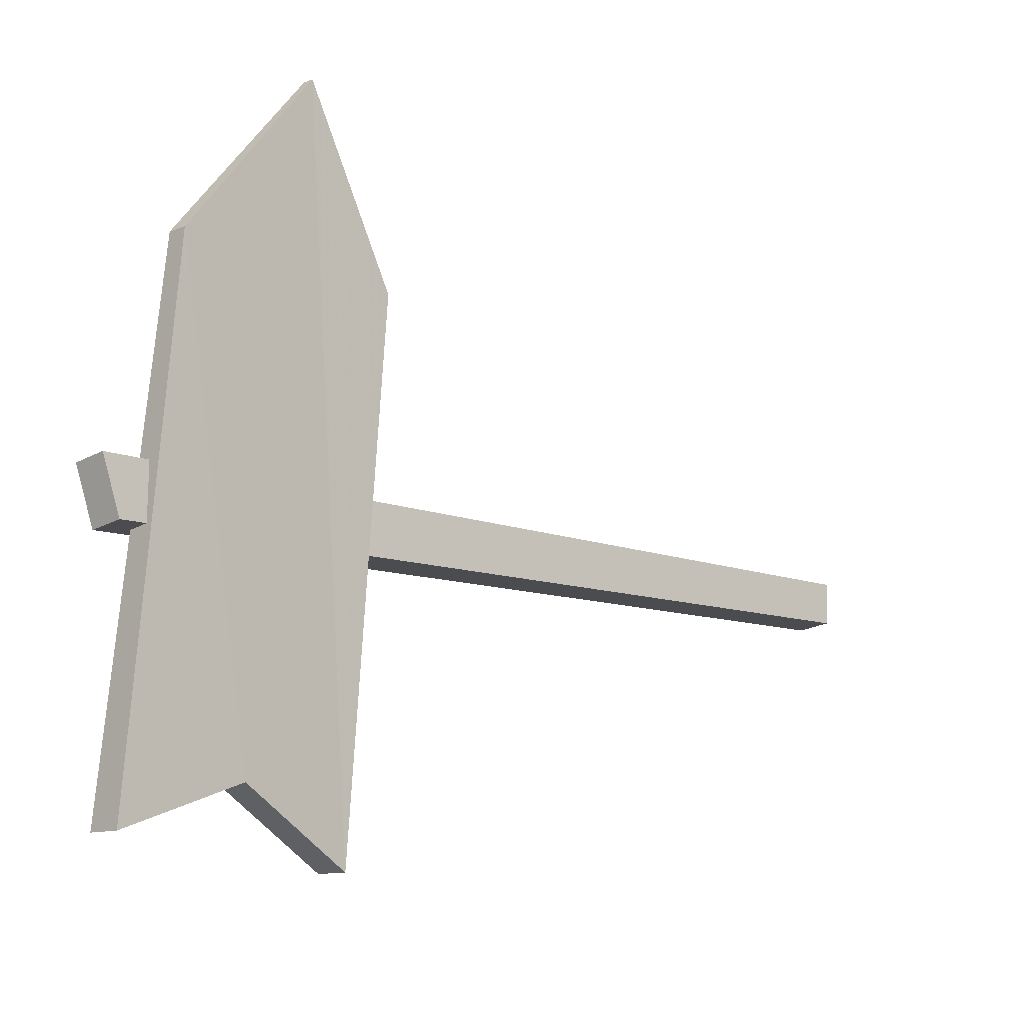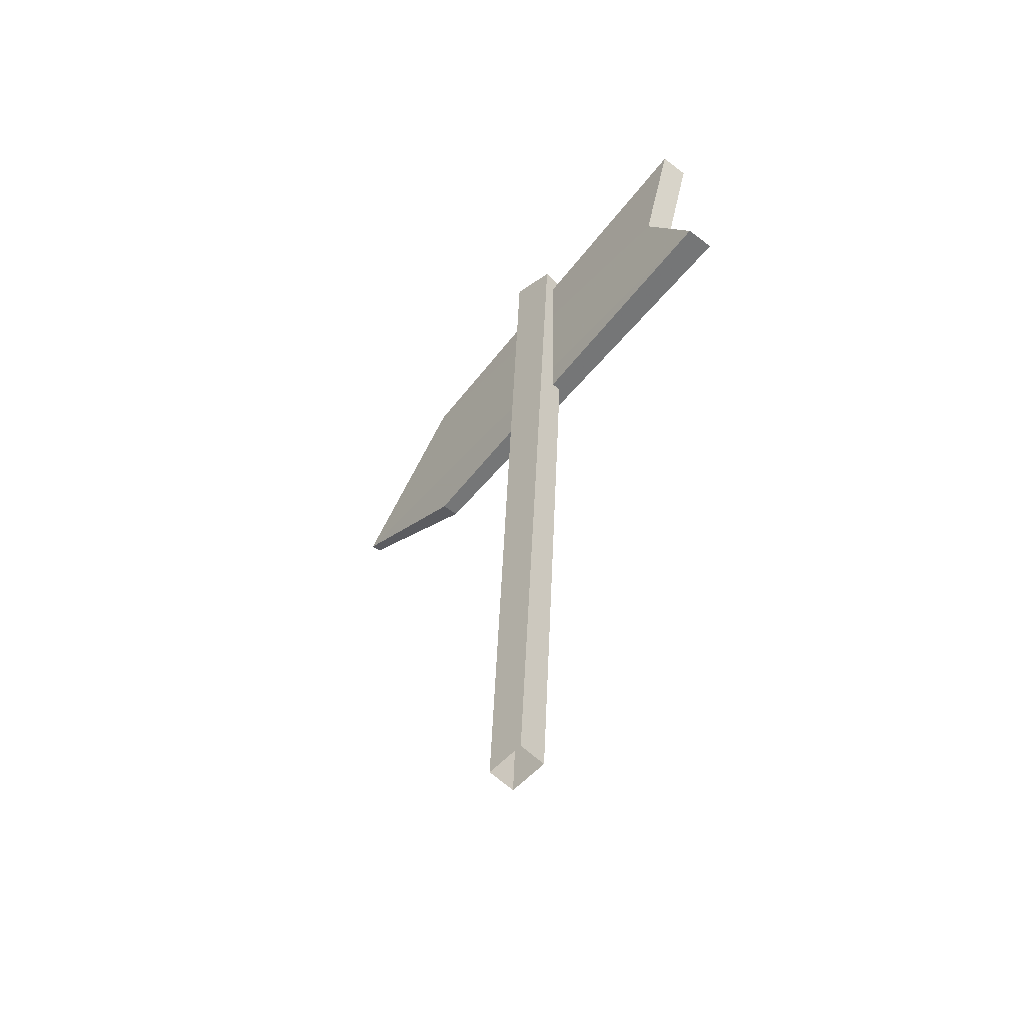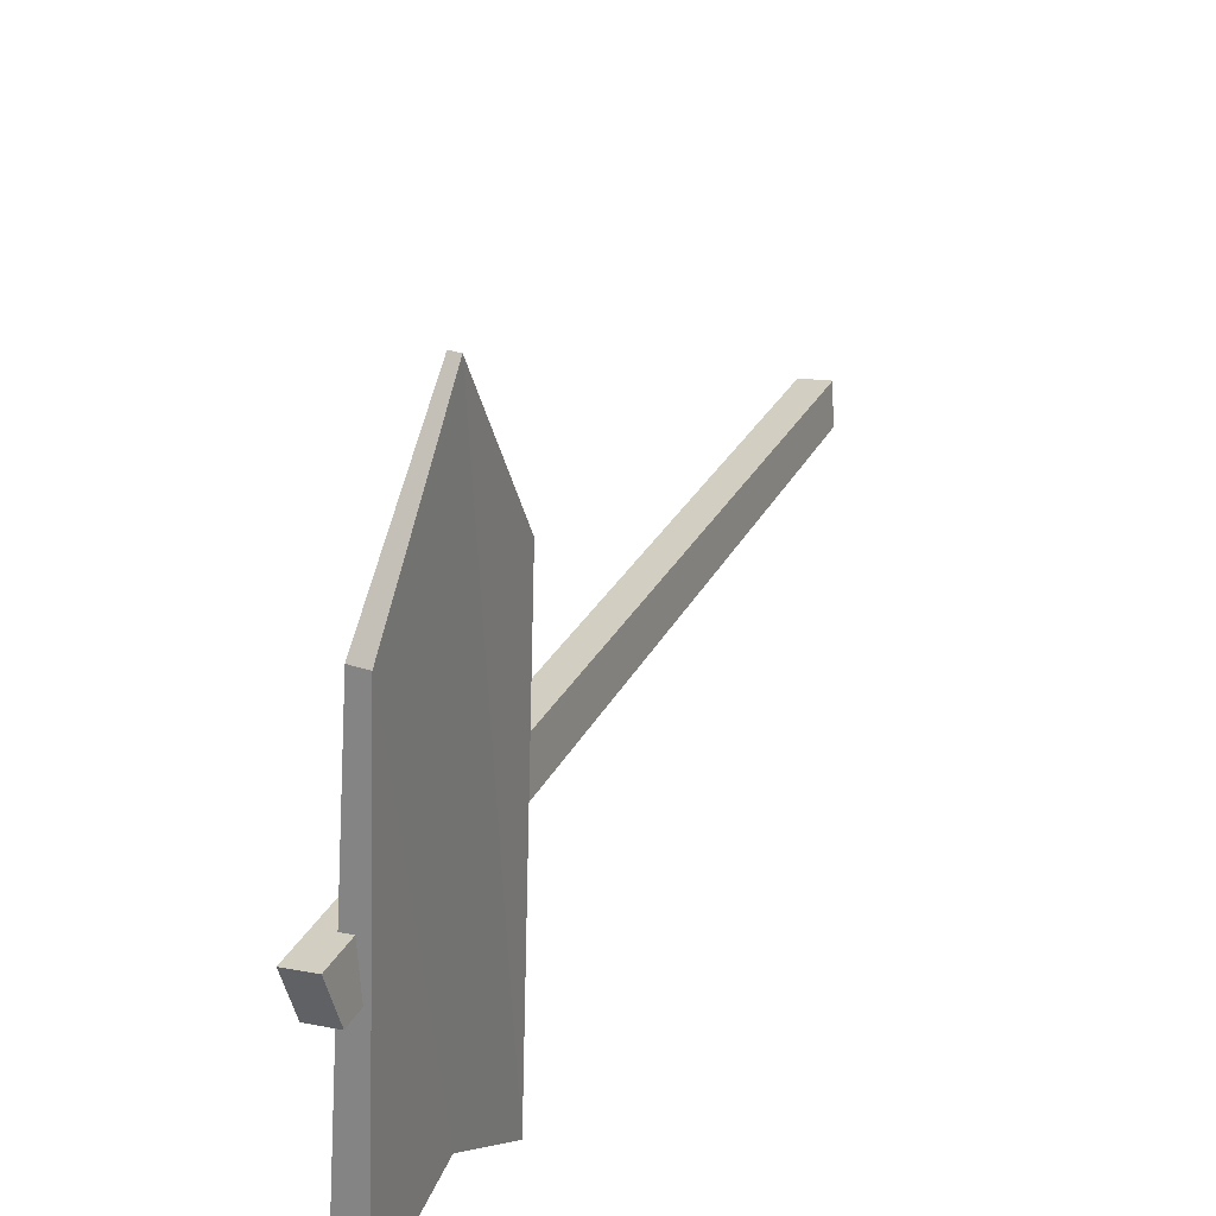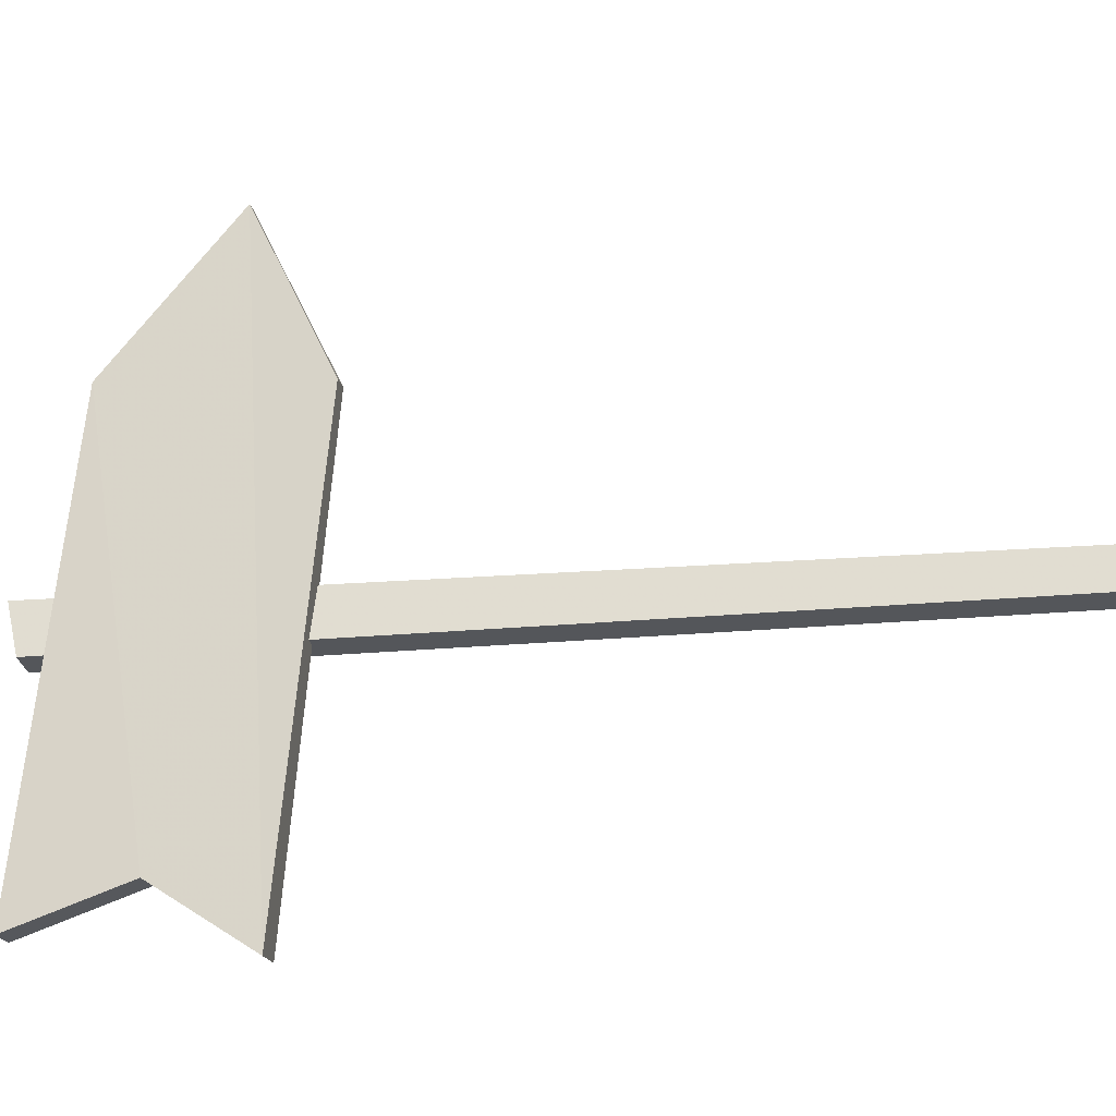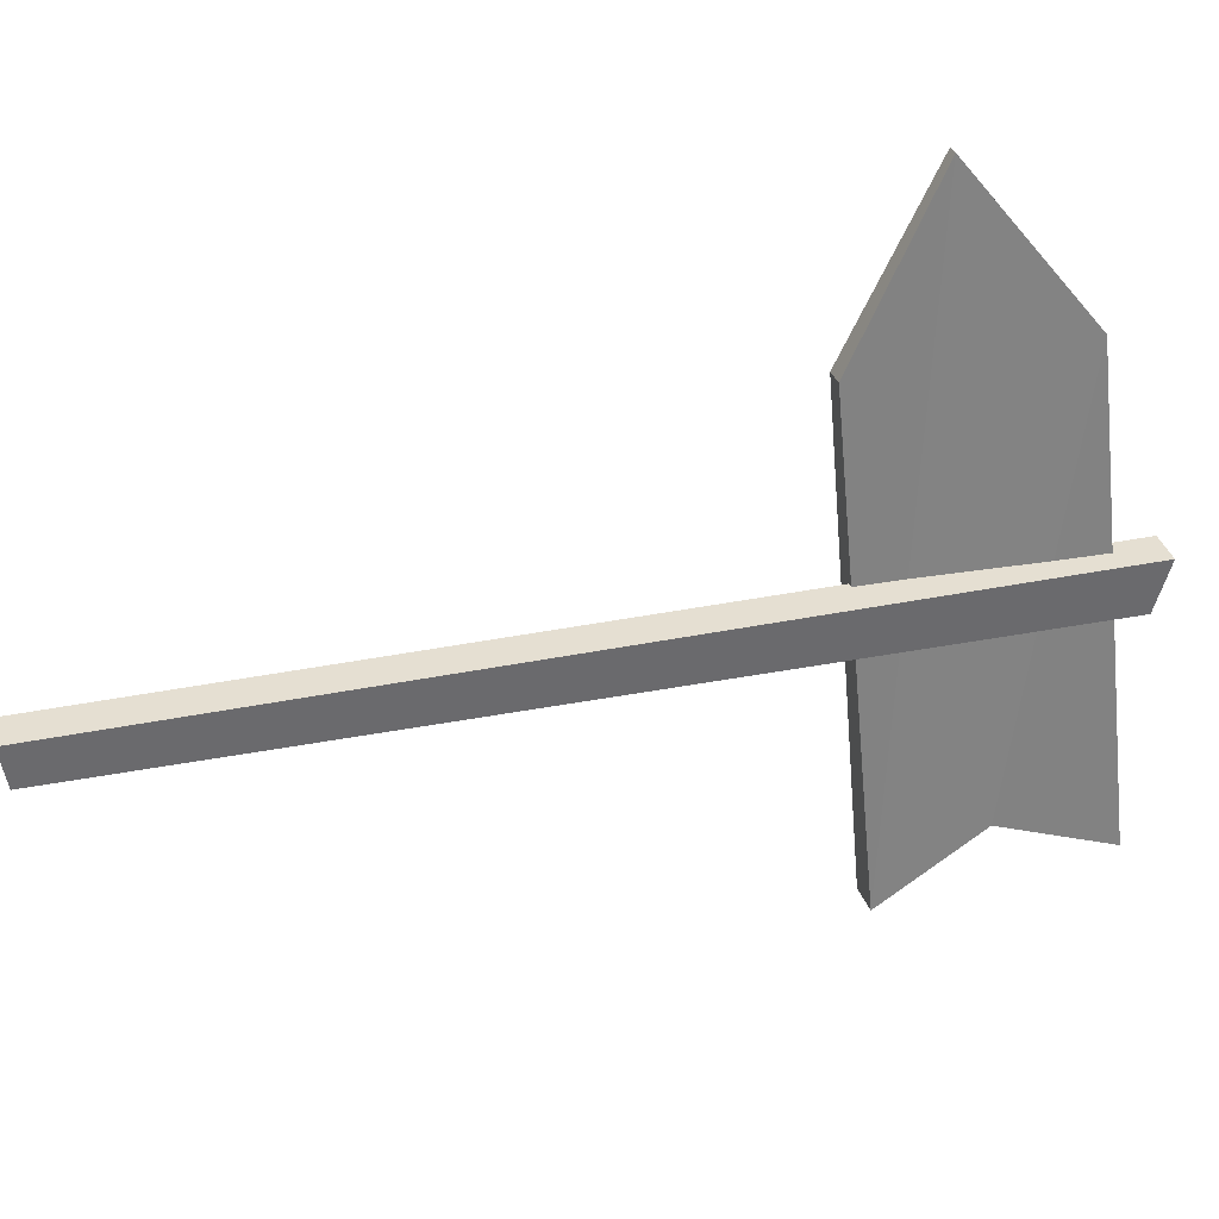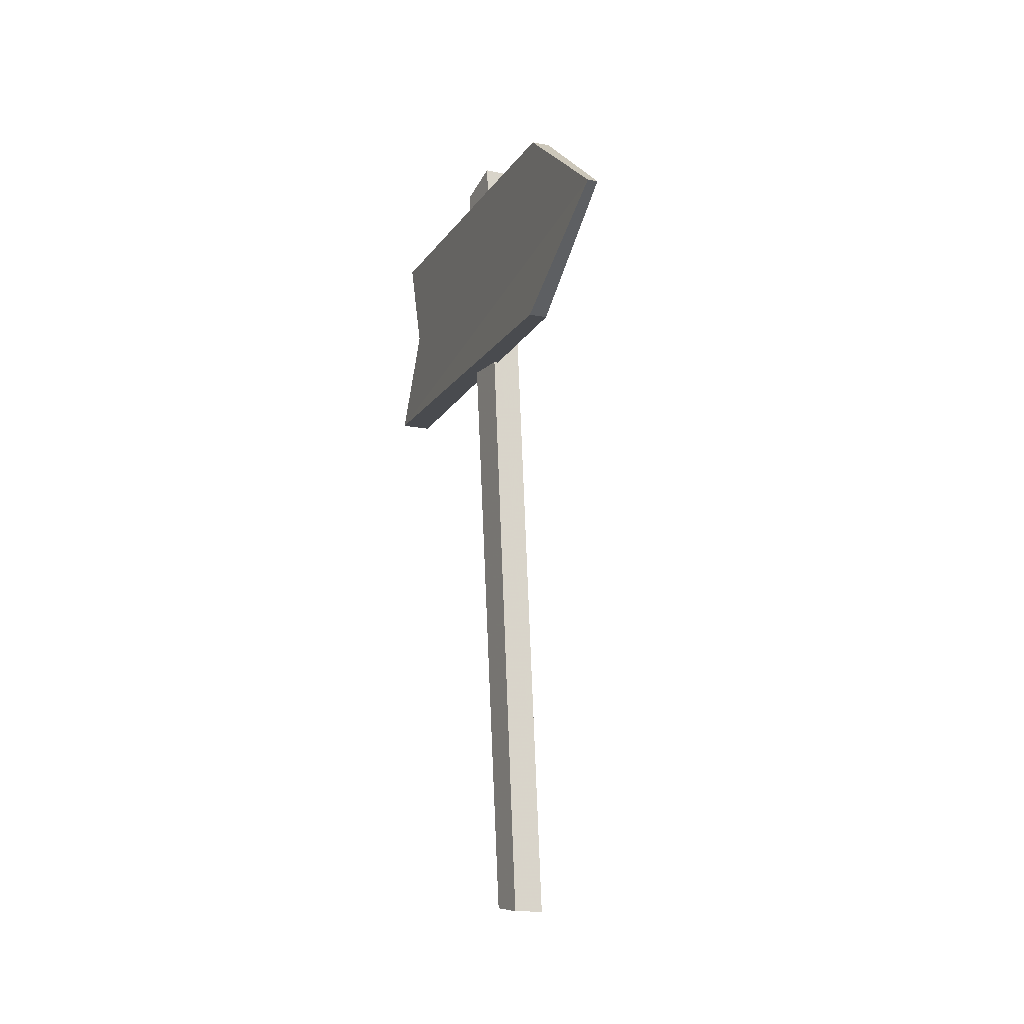
<metadata>
{"format":"obj","ext":"obj","renderer":"f3d","projection":"perspective","resolution":1024,"background":"white","views":[{"elev":-11.0,"azim":-134.9,"up":"+Z"},{"elev":-52.2,"azim":140.9,"up":"+Y"},{"elev":30.0,"azim":-153.8,"up":"+Z"},{"elev":-18.5,"azim":-80.2,"up":"+Z"},{"elev":30.0,"azim":74.0,"up":"+Z"},{"elev":-19.0,"azim":-19.4,"up":"+Y"}]}
</metadata>
<code>
v 0.05041 -0.0233 -0.1265
v 0.08035 -0.06541 0.0994
v -0.1084 5.012 0.05195
v -0.1413 4.94 -0.2303
v -0.1292 -0.02977 -0.104
v -0.09928 -0.07188 0.122
v -0.288 5.005 0.07455
v -0.3209 4.933 -0.2077
v -0.1854 4.933 -1.487
v -0.1854 3.716 -1.614
v -0.2224 3.465 1.049
v -0.2224 4.645 1.115
v -0.2455 3.925 1.984
v -0.1854 4.279 -1.255
v -0.3295 4.645 1.115
v -0.3665 4.933 -1.487
v -0.3665 4.279 -1.255
v -0.3064 3.925 1.984
v -0.3665 3.716 -1.614
v -0.3295 3.465 1.049
f 5 6 7 8
f 1 4 3 2
f 2 3 7 6
f 3 4 8 7
f 4 1 5 8
f 15 16 17 18
f 18 17 19 20
f 12 13 14 9
f 13 11 10 14
f 12 9 16 15
f 9 14 17 16
f 13 12 15 18
f 14 10 19 17
f 10 11 20 19
f 11 13 18 20

</code>
